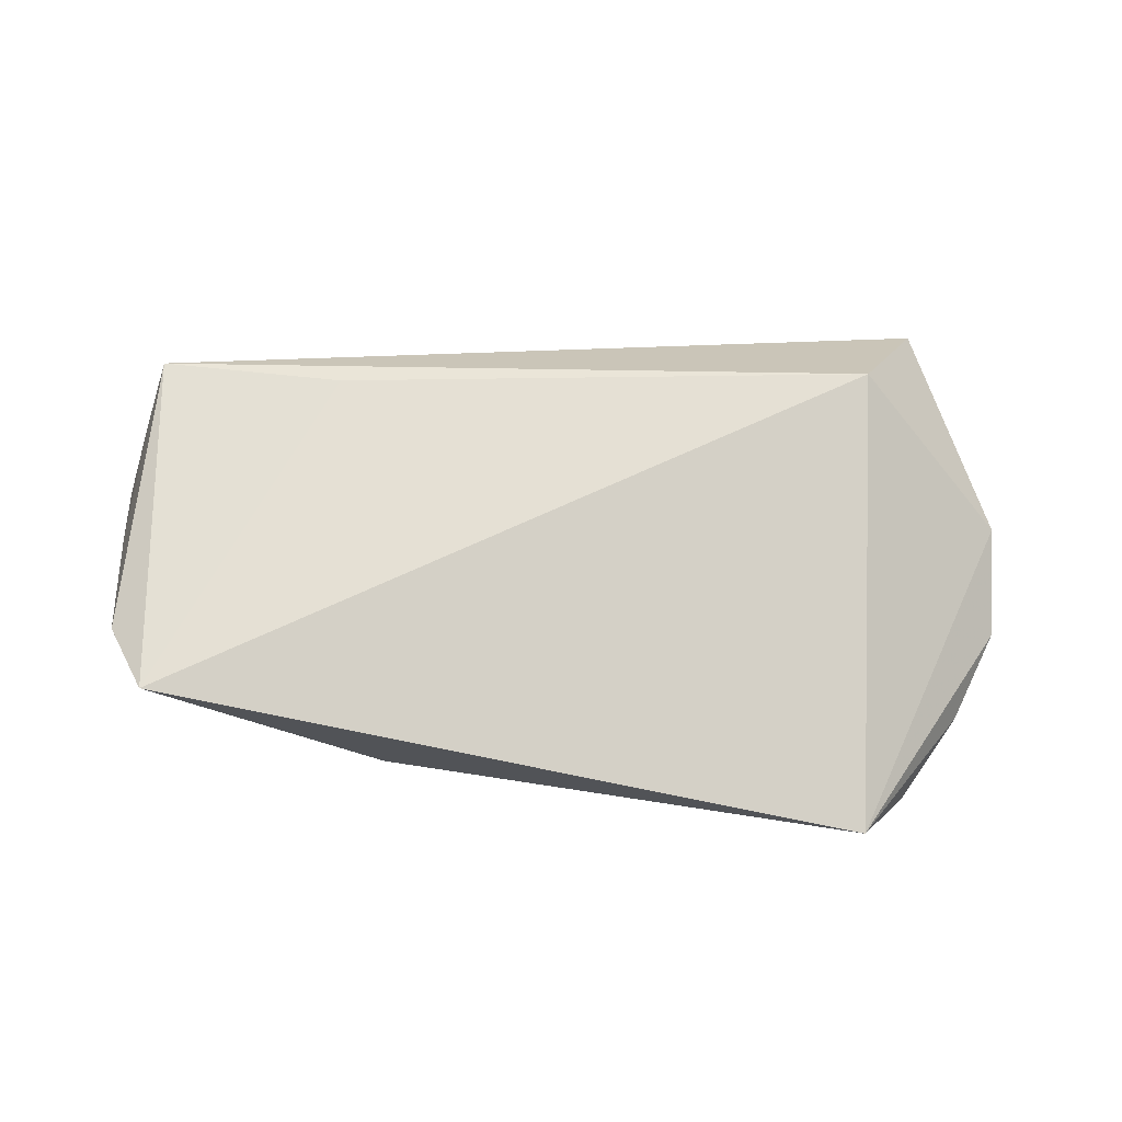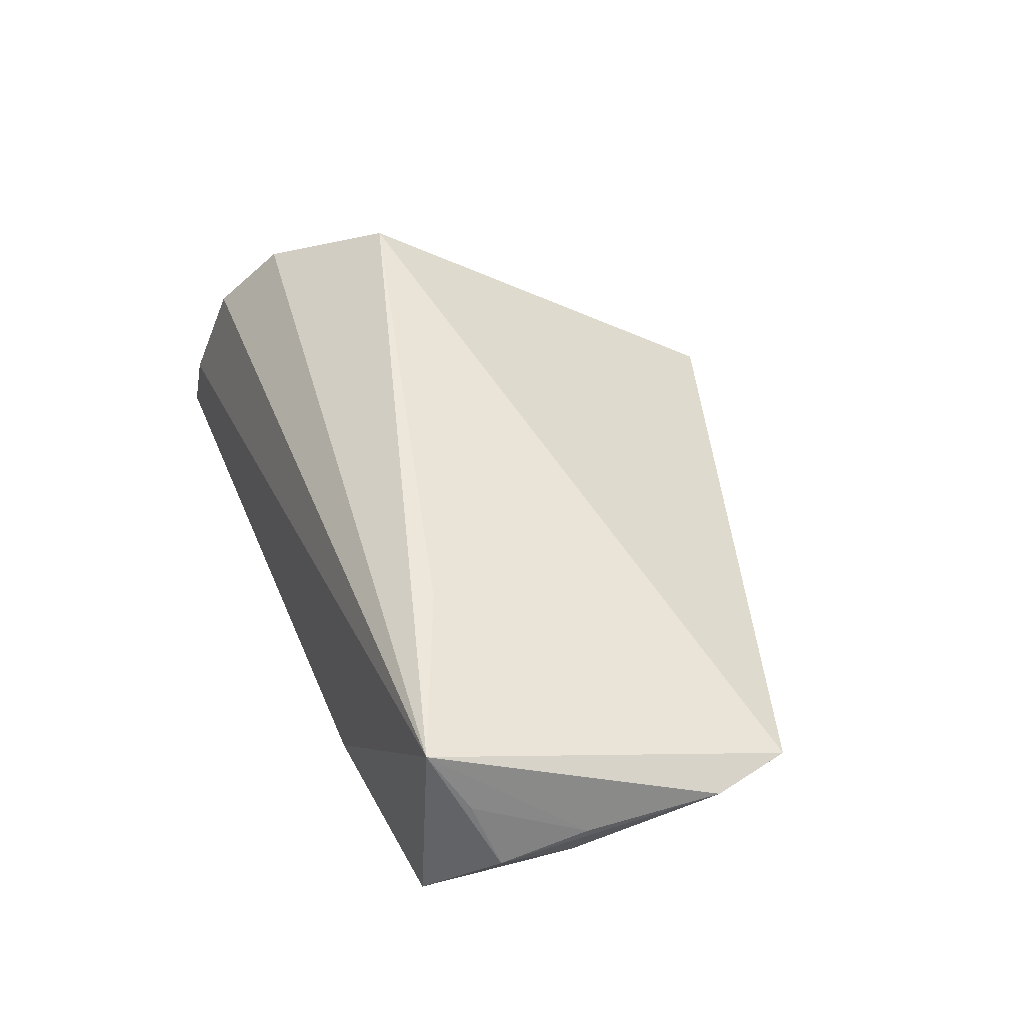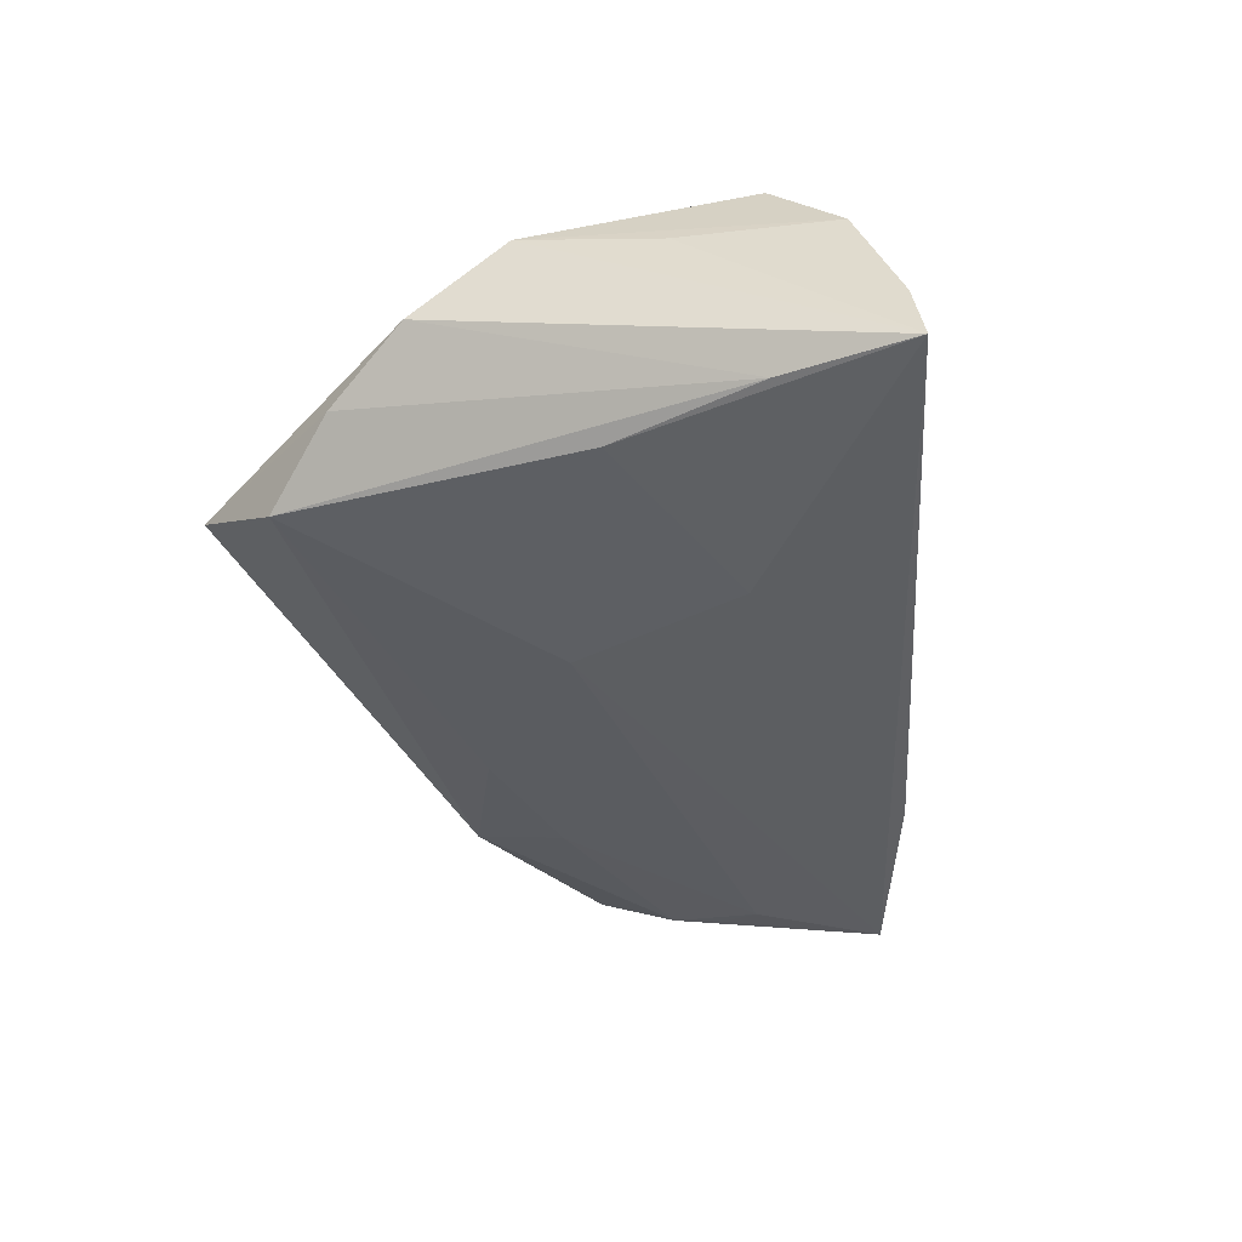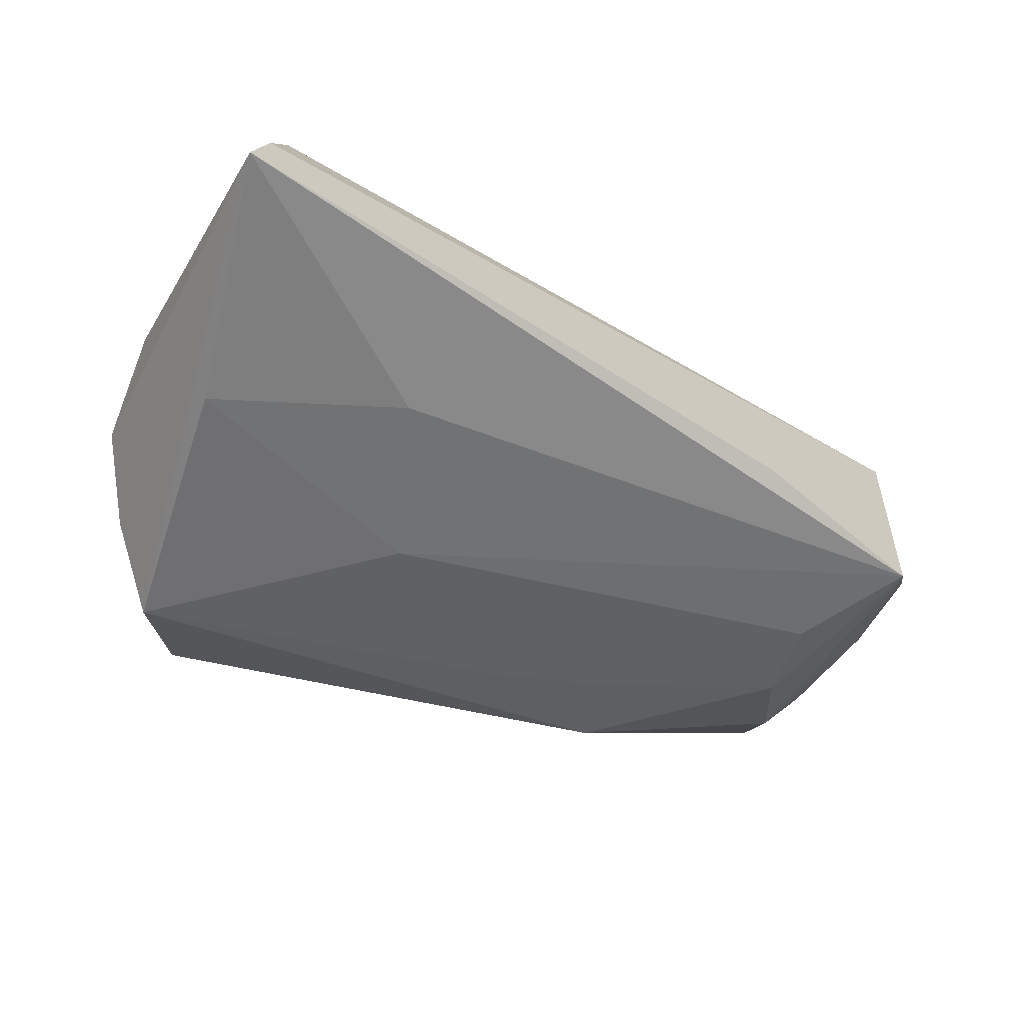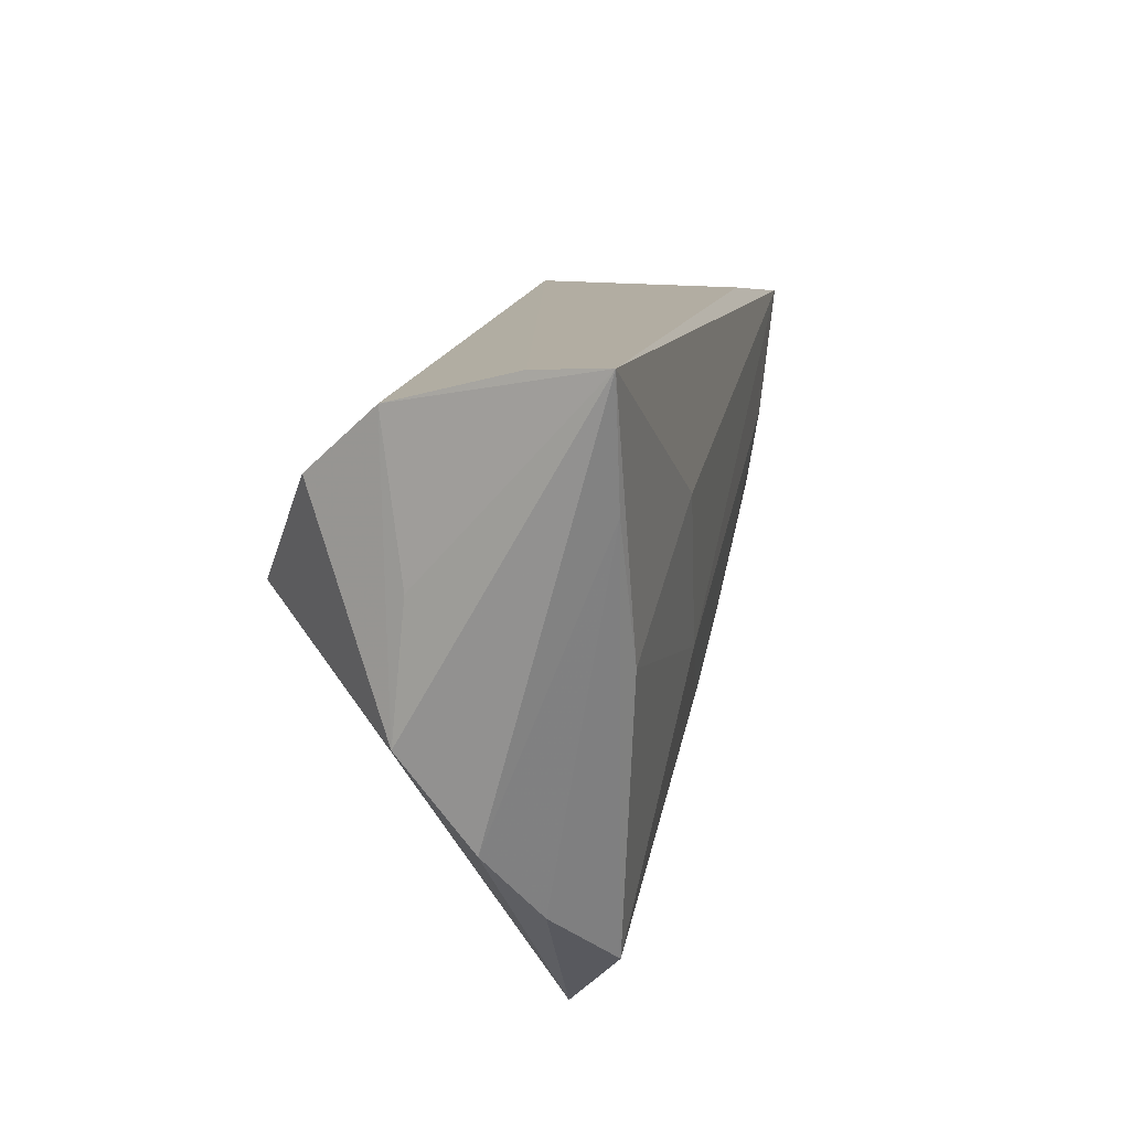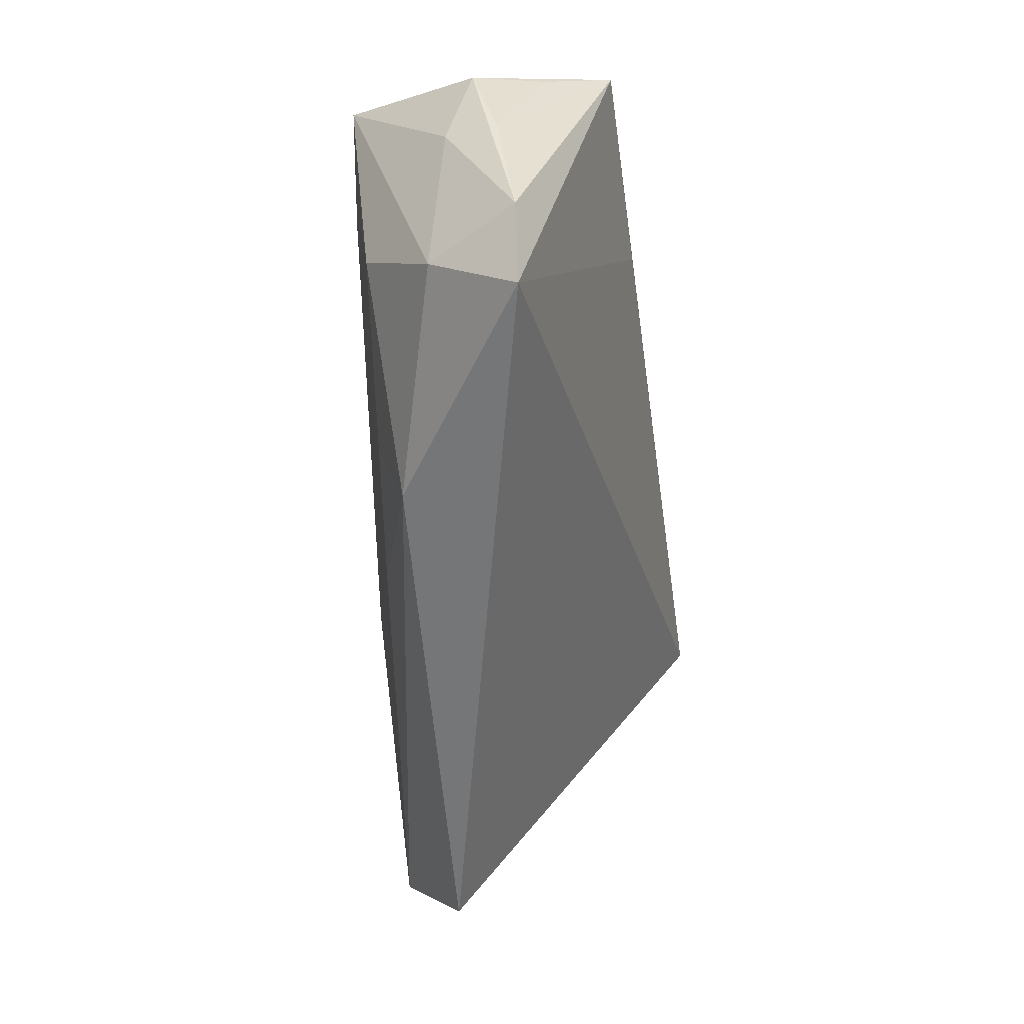
<metadata>
{"format":"obj","ext":"obj","renderer":"f3d","projection":"perspective","resolution":1024,"background":"white","views":[{"elev":48.6,"azim":-5.3,"up":"+Z"},{"elev":48.1,"azim":-105.1,"up":"+Z"},{"elev":-42.2,"azim":100.2,"up":"+Z"},{"elev":-59.5,"azim":151.1,"up":"+Z"},{"elev":18.6,"azim":106.1,"up":"+Y"},{"elev":-47.0,"azim":-84.4,"up":"+Y"}]}
</metadata>
<code>
v -0.03063 0.01138 0.02004
v 0.04829 -0.01691 -0.004198
v -0.0593 -0.01604 0.008214
v -0.05014 0.01853 -0.01238
v -0.02842 -0.02679 -0.007533
v -0.01066 -0.0214 -0.01198
v 0.04748 0.0309 -0.009048
v 0.04793 0.008813 0.002776
v -0.05577 0.01318 0.01149
v -0.0557 -0.02531 0.008166
v 0.04659 0.01763 -0.01747
v -0.02649 0.02366 -0.01228
v -0.05887 5.923e-05 0.006112
v 0.04451 0.02594 0.00619
v -0.02588 -0.01598 -0.01107
v 0.0411 0.001079 -0.01775
v 0.01008 -0.007952 -0.01627
v 0.01889 0.01187 -0.01775
v 0.03495 -0.03304 -0.01486
v -0.05712 0.001174 9.308e-05
v 0.03362 0.003678 0.02279
v -0.05246 -0.01634 -0.00195
v 0.04956 0.03206 -0.01775
v 0.04956 -0.006349 0.003847
v 0.02777 -0.04276 -0.007339
v -0.05261 0.01755 0.01905
v -0.04361 0.004262 -0.01211
v -0.05876 0.01051 0.003246
v 0.04247 -0.02559 -0.009234
v 0.04235 0.01793 0.01487
v -0.04602 -0.0001748 -0.01094
v -0.04591 -0.006104 -0.01016
f 21 25 24
f 25 21 10
f 24 23 8
f 14 8 23
f 24 8 14
f 24 25 2
f 25 29 2
f 2 23 24
f 19 29 25
f 26 4 28
f 28 4 20
f 29 19 11
f 23 2 11
f 11 2 29
f 25 10 5
f 5 19 25
f 9 26 28
f 1 10 21
f 21 26 1
f 1 26 10
f 30 26 21
f 14 26 30
f 30 21 24
f 24 14 30
f 23 4 12
f 4 26 12
f 7 14 23
f 7 26 14
f 23 12 7
f 7 12 26
f 28 20 3
f 10 26 3
f 22 20 4
f 22 5 10
f 10 3 22
f 22 3 20
f 18 4 23
f 32 22 4
f 5 22 32
f 13 9 28
f 28 3 13
f 26 9 13
f 13 3 26
f 4 18 17
f 16 11 19
f 19 17 16
f 16 17 18
f 23 11 16
f 16 18 23
f 19 5 6
f 6 17 19
f 4 17 27
f 17 6 27
f 5 32 15
f 15 6 5
f 32 27 15
f 15 27 6
f 31 32 4
f 4 27 31
f 31 27 32

</code>
